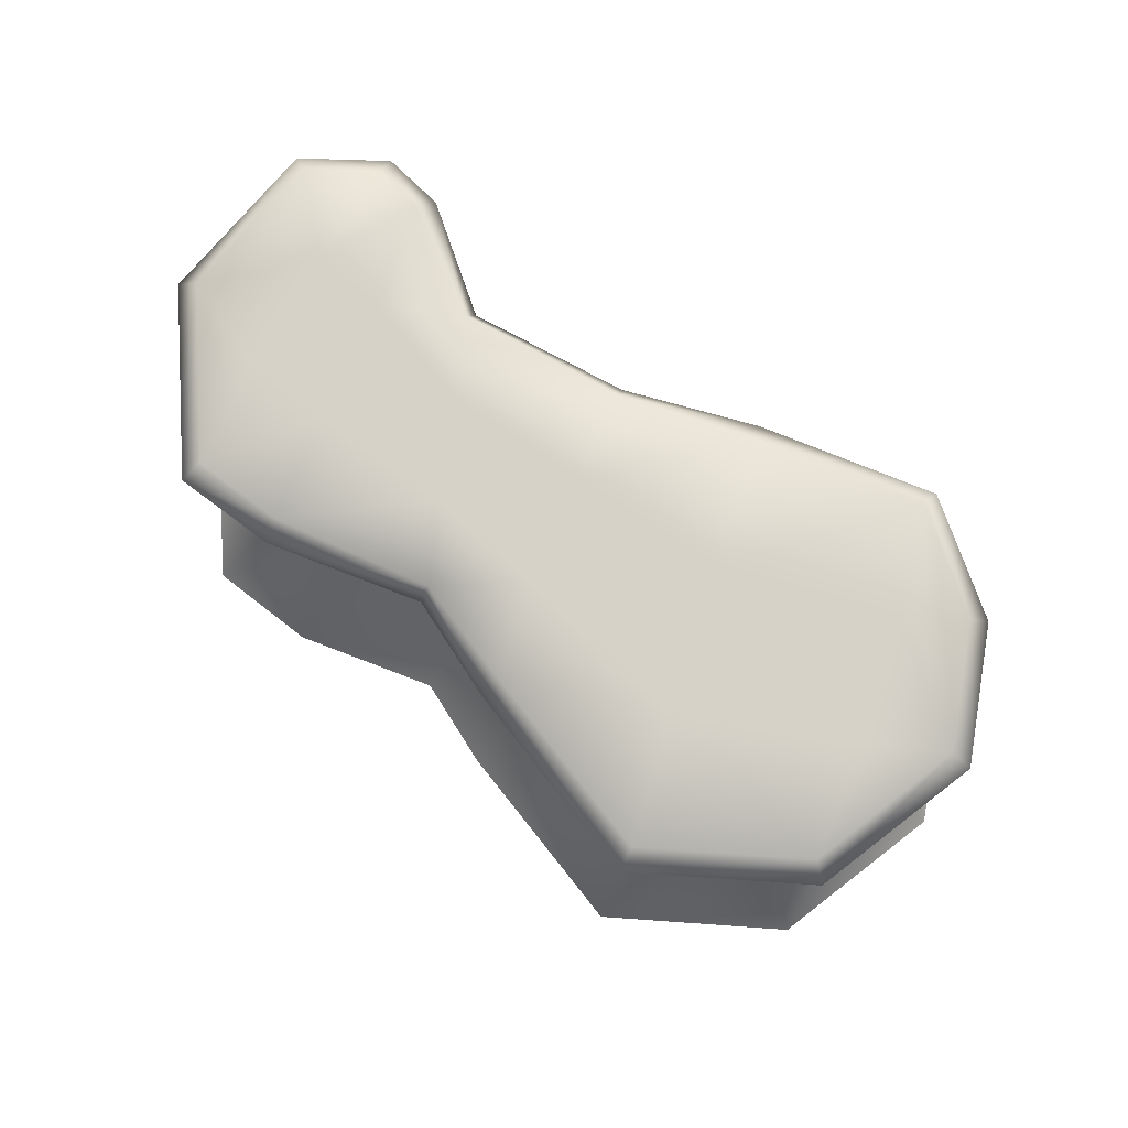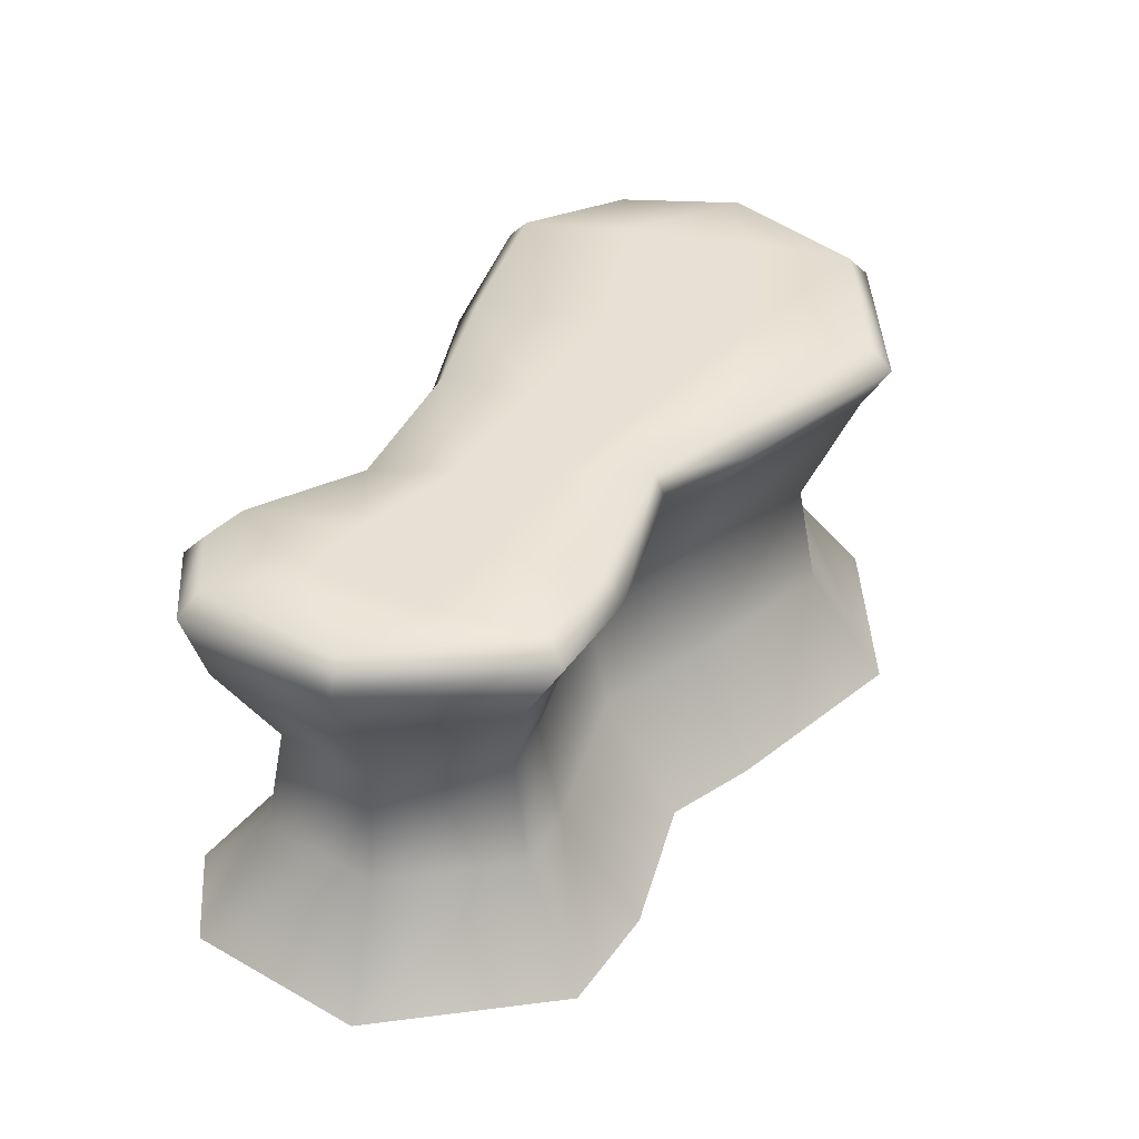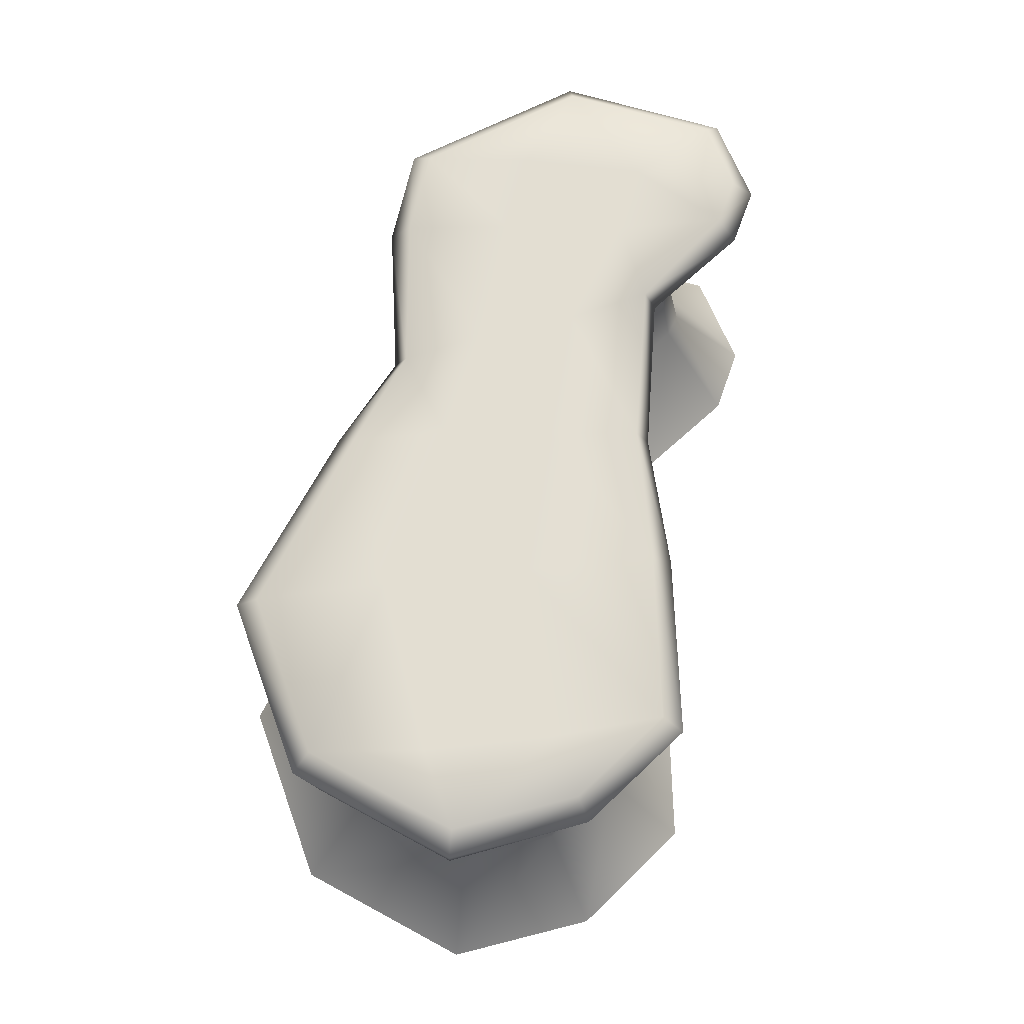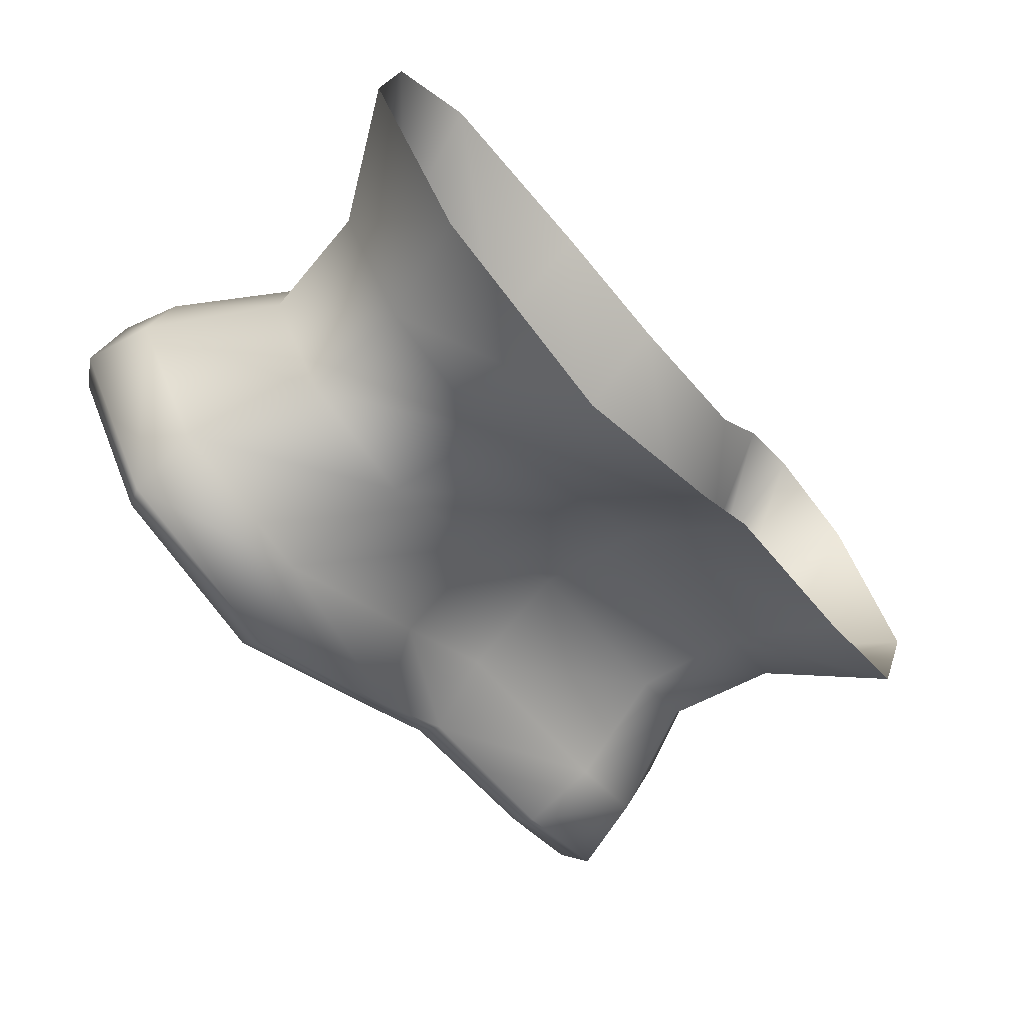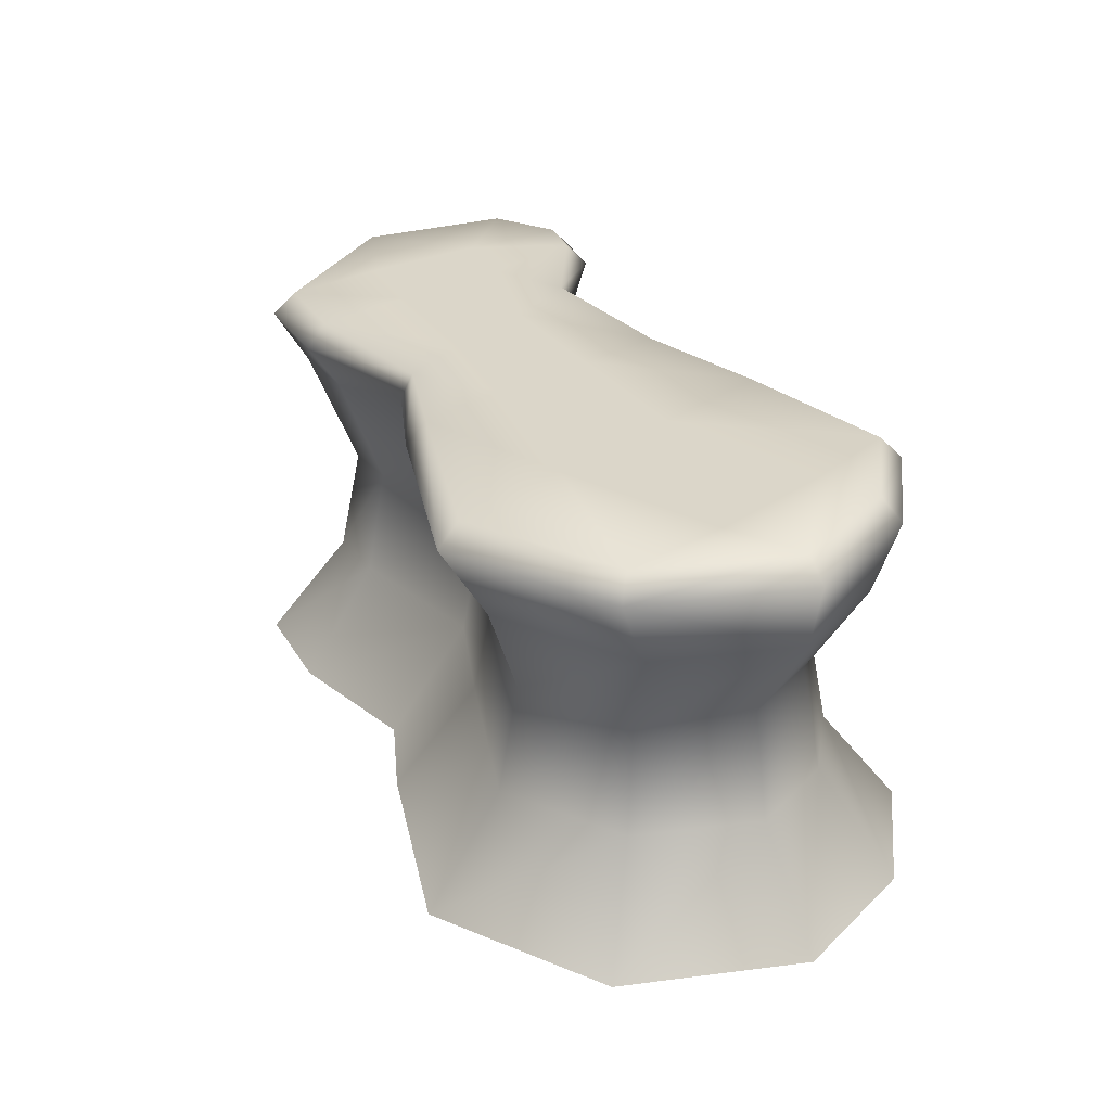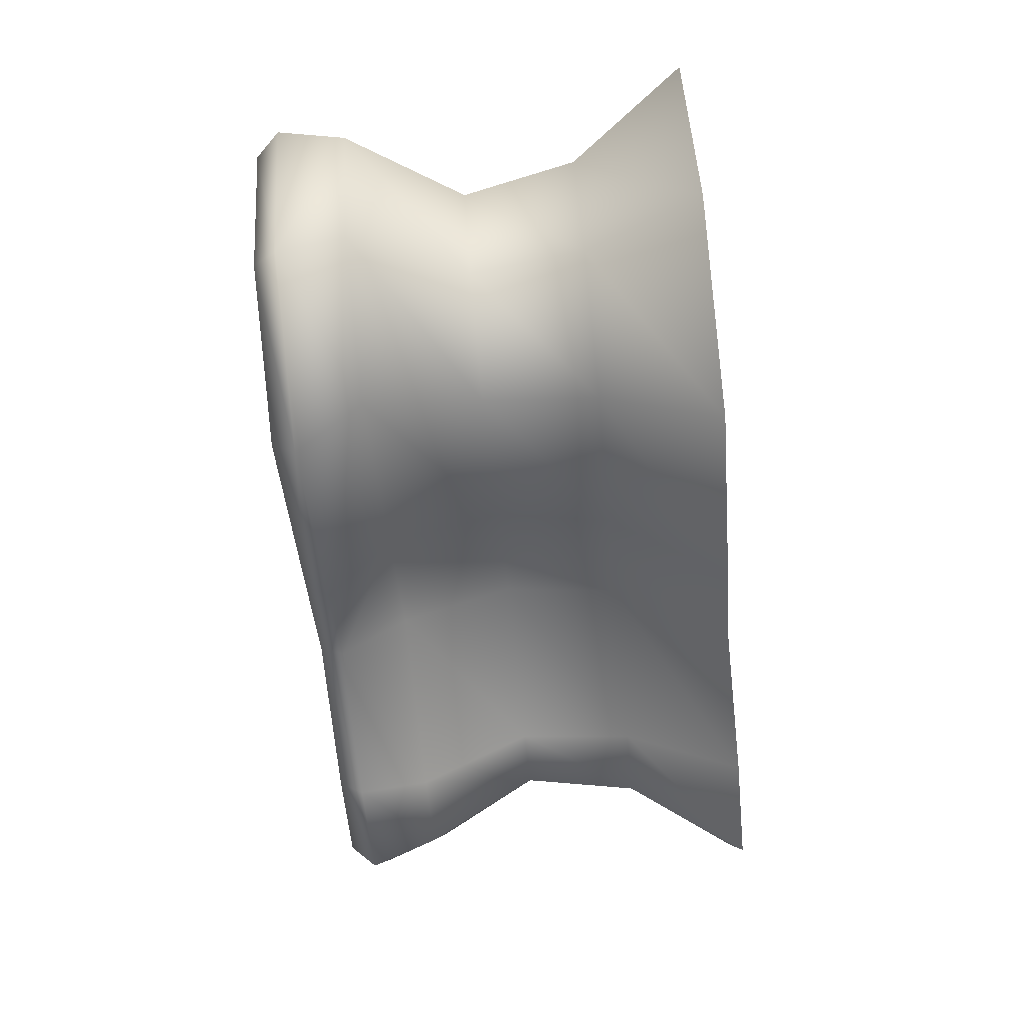
<metadata>
{"format":"obj","ext":"obj","renderer":"f3d","projection":"perspective","resolution":1024,"background":"white","views":[{"elev":78.0,"azim":-162.6,"up":"+Y"},{"elev":39.0,"azim":101.6,"up":"+Y"},{"elev":67.6,"azim":-96.5,"up":"+Y"},{"elev":-66.4,"azim":-50.6,"up":"+Z"},{"elev":29.9,"azim":-135.6,"up":"+Y"},{"elev":-76.8,"azim":-84.1,"up":"+Z"}]}
</metadata>
<code>
g B_playsurface05
v -1.699e+04 -634.3 -1.198e+04
v -1.706e+04 -634.3 -1.196e+04
v -1.707e+04 -809.3 -1.183e+04
v -1.69e+04 -809.3 -1.188e+04
v -1.692e+04 -634.3 -1.216e+04
v -1.678e+04 -809.3 -1.215e+04
v -1.7e+04 -634.3 -1.238e+04
v -1.69e+04 -809.3 -1.247e+04
v -1.71e+04 -634.3 -1.24e+04
v -1.708e+04 -809.3 -1.253e+04
v -1.737e+04 -634.3 -1.243e+04
v -1.732e+04 -809.3 -1.255e+04
v -1.752e+04 -634.3 -1.254e+04
v -1.744e+04 -809.3 -1.265e+04
v -1.775e+04 -634.3 -1.271e+04
v -1.772e+04 -809.3 -1.284e+04
v -1.796e+04 -634.3 -1.266e+04
v -1.804e+04 -809.3 -1.277e+04
v -1.808e+04 -634.3 -1.249e+04
v -1.821e+04 -809.3 -1.252e+04
v -1.806e+04 -634.3 -1.233e+04
v -1.818e+04 -809.3 -1.228e+04
v -1.797e+04 -634.3 -1.221e+04
v -1.804e+04 -809.3 -1.209e+04
v -1.774e+04 -634.3 -1.22e+04
v -1.797e+04 -634.3 -1.221e+04
v -1.804e+04 -809.3 -1.209e+04
v -1.774e+04 -809.3 -1.207e+04
v -1.751e+04 -634.3 -1.221e+04
v -1.752e+04 -809.3 -1.208e+04
v -1.722e+04 -634.3 -1.215e+04
v -1.729e+04 -809.3 -1.204e+04
v -1.709e+04 -634.3 -1.198e+04
v -1.722e+04 -634.3 -1.215e+04
v -1.729e+04 -809.3 -1.204e+04
v -1.718e+04 -809.3 -1.188e+04
v -1.706e+04 -634.3 -1.196e+04
v -1.707e+04 -809.3 -1.183e+04
v -1.701e+04 -459.3 -1.201e+04
v -1.705e+04 -459.3 -1.2e+04
v -1.695e+04 -459.3 -1.216e+04
v -1.702e+04 -459.3 -1.235e+04
v -1.711e+04 -459.3 -1.237e+04
v -1.738e+04 -459.3 -1.239e+04
v -1.754e+04 -459.3 -1.252e+04
v -1.775e+04 -459.3 -1.268e+04
v -1.794e+04 -459.3 -1.263e+04
v -1.805e+04 -459.3 -1.248e+04
v -1.802e+04 -459.3 -1.234e+04
v -1.796e+04 -459.3 -1.224e+04
v -1.774e+04 -459.3 -1.224e+04
v -1.796e+04 -459.3 -1.224e+04
v -1.751e+04 -459.3 -1.224e+04
v -1.72e+04 -459.3 -1.218e+04
v -1.707e+04 -459.3 -1.201e+04
v -1.72e+04 -459.3 -1.218e+04
v -1.705e+04 -459.3 -1.2e+04
v -1.694e+04 -284.3 -1.194e+04
v -1.701e+04 -284.3 -1.192e+04
v -1.685e+04 -284.3 -1.214e+04
v -1.694e+04 -284.3 -1.239e+04
v -1.706e+04 -284.3 -1.242e+04
v -1.736e+04 -284.3 -1.244e+04
v -1.752e+04 -284.3 -1.257e+04
v -1.778e+04 -284.3 -1.276e+04
v -1.802e+04 -284.3 -1.27e+04
v -1.816e+04 -284.3 -1.251e+04
v -1.813e+04 -284.3 -1.233e+04
v -1.804e+04 -284.3 -1.22e+04
v -1.777e+04 -284.3 -1.219e+04
v -1.804e+04 -284.3 -1.22e+04
v -1.752e+04 -284.3 -1.22e+04
v -1.719e+04 -284.3 -1.213e+04
v -1.705e+04 -284.3 -1.195e+04
v -1.719e+04 -284.3 -1.213e+04
v -1.701e+04 -284.3 -1.192e+04
v -1.693e+04 -182.8 -1.191e+04
v -1.707e+04 -182.8 -1.187e+04
v -1.682e+04 -182.8 -1.216e+04
v -1.693e+04 -182.8 -1.245e+04
v -1.708e+04 -182.8 -1.25e+04
v -1.733e+04 -182.9 -1.252e+04
v -1.746e+04 -182.9 -1.262e+04
v -1.773e+04 -182.8 -1.281e+04
v -1.802e+04 -182.8 -1.274e+04
v -1.818e+04 -182.8 -1.251e+04
v -1.815e+04 -182.8 -1.229e+04
v -1.802e+04 -182.8 -1.213e+04
v -1.774e+04 -182.9 -1.211e+04
v -1.802e+04 -182.8 -1.213e+04
v -1.752e+04 -182.9 -1.211e+04
v -1.727e+04 -182.9 -1.207e+04
v -1.716e+04 -182.8 -1.191e+04
v -1.727e+04 -182.9 -1.207e+04
v -1.707e+04 -182.8 -1.187e+04
f 76 95 93
f 37 36 38
f 36 37 33
f 57 33 37
f 33 57 55
f 76 55 57
f 55 76 74
f 93 74 76
f 74 93 94
f 94 75 74
f 56 74 75
f 74 56 55
f 34 55 56
f 55 34 33
f 35 33 34
f 33 35 36
f 59 40 58
f 39 58 40
f 58 39 60
f 41 60 39
f 60 41 61
f 42 61 41
f 61 42 62
f 43 62 42
f 62 43 63
f 44 63 43
f 63 44 64
f 45 64 44
f 64 45 65
f 46 65 45
f 65 46 66
f 47 66 46
f 66 47 67
f 48 67 47
f 63 82 62
f 81 62 82
f 62 81 61
f 64 82 63
f 82 64 83
f 65 83 64
f 83 65 84
f 85 65 66
f 65 85 84
f 85 67 86
f 67 85 66
f 87 67 68
f 67 87 86
f 67 48 68
f 49 68 48
f 68 49 69
f 50 69 49
f 87 69 88
f 69 87 68
f 48 19 49
f 21 49 19
f 49 21 50
f 23 50 21
f 19 20 21
f 22 21 20
f 21 22 23
f 24 23 22
f 58 60 79
f 61 79 60
f 79 61 80
f 81 80 61
f 79 77 58
f 78 58 77
f 58 78 59
f 2 3 1
f 4 1 3
f 1 4 5
f 6 5 4
f 5 6 7
f 8 7 6
f 7 8 9
f 10 9 8
f 9 10 11
f 12 11 10
f 11 12 13
f 14 13 12
f 13 14 15
f 16 15 14
f 15 16 17
f 18 17 16
f 17 18 19
f 20 19 18
f 40 2 39
f 1 39 2
f 39 1 41
f 5 41 1
f 41 5 42
f 7 42 5
f 42 7 43
f 9 43 7
f 43 9 44
f 11 44 9
f 44 11 45
f 13 45 11
f 45 13 46
f 15 46 13
f 46 15 47
f 17 47 15
f 47 17 48
f 19 48 17
f 71 89 90
f 89 71 70
f 52 70 71
f 70 52 51
f 26 51 52
f 51 26 25
f 27 25 26
f 25 27 28
f 70 91 89
f 91 70 72
f 51 72 70
f 72 51 53
f 25 53 51
f 53 25 29
f 28 29 25
f 29 28 30
f 72 92 91
f 92 72 73
f 53 73 72
f 73 53 54
f 29 54 53
f 54 29 31
f 30 31 29
f 31 30 32
v -1.686e+04 -145.6 -1.216e+04
v -1.696e+04 -145.6 -1.242e+04
v -1.698e+04 -145.6 -1.225e+04
v -1.811e+04 -145.6 -1.231e+04
v -1.8e+04 -145.6 -1.216e+04
v -1.801e+04 -145.6 -1.233e+04
v -1.8e+04 -145.6 -1.271e+04
v -1.801e+04 -145.6 -1.253e+04
v -1.773e+04 -145.6 -1.257e+04
v -1.774e+04 -145.6 -1.277e+04
v -1.748e+04 -145.6 -1.26e+04
v -1.774e+04 -145.6 -1.277e+04
v -1.773e+04 -145.6 -1.257e+04
v -1.748e+04 -145.6 -1.245e+04
v -1.734e+04 -145.6 -1.25e+04
v -1.731e+04 -145.6 -1.237e+04
v -1.709e+04 -145.6 -1.247e+04
v -1.711e+04 -145.6 -1.23e+04
v -1.774e+04 -145.6 -1.234e+04
v -1.774e+04 -145.6 -1.214e+04
v -1.774e+04 -145.6 -1.234e+04
v -1.75e+04 -145.6 -1.227e+04
v -1.752e+04 -145.6 -1.213e+04
v -1.75e+04 -145.6 -1.227e+04
v -1.729e+04 -145.6 -1.221e+04
v -1.752e+04 -145.6 -1.213e+04
v -1.726e+04 -145.6 -1.208e+04
v -1.713e+04 -145.6 -1.211e+04
v -1.714e+04 -145.6 -1.194e+04
v -1.702e+04 -145.6 -1.206e+04
v -1.707e+04 -145.6 -1.19e+04
v -1.814e+04 -145.6 -1.25e+04
v -1.695e+04 -145.6 -1.193e+04
v -1.693e+04 -182.8 -1.191e+04
v -1.695e+04 -145.6 -1.193e+04
v -1.707e+04 -145.6 -1.19e+04
v -1.707e+04 -145.6 -1.19e+04
v -1.707e+04 -182.8 -1.187e+04
v -1.693e+04 -182.8 -1.191e+04
v -1.686e+04 -145.6 -1.216e+04
v -1.682e+04 -182.8 -1.216e+04
v -1.707e+04 -182.8 -1.187e+04
v -1.707e+04 -145.6 -1.19e+04
v -1.714e+04 -145.6 -1.194e+04
v -1.716e+04 -182.8 -1.191e+04
v -1.693e+04 -182.8 -1.245e+04
v -1.696e+04 -145.6 -1.242e+04
v -1.709e+04 -145.6 -1.247e+04
v -1.708e+04 -182.8 -1.25e+04
v -1.734e+04 -145.6 -1.25e+04
v -1.733e+04 -182.9 -1.252e+04
v -1.746e+04 -182.9 -1.262e+04
v -1.748e+04 -145.6 -1.26e+04
v -1.773e+04 -182.8 -1.281e+04
v -1.774e+04 -145.6 -1.277e+04
v -1.8e+04 -145.6 -1.271e+04
v -1.774e+04 -145.6 -1.277e+04
v -1.773e+04 -182.8 -1.281e+04
v -1.802e+04 -182.8 -1.274e+04
v -1.814e+04 -145.6 -1.25e+04
v -1.8e+04 -145.6 -1.271e+04
v -1.802e+04 -182.8 -1.274e+04
v -1.818e+04 -182.8 -1.251e+04
v -1.811e+04 -145.6 -1.231e+04
v -1.815e+04 -182.8 -1.229e+04
v -1.802e+04 -182.8 -1.213e+04
v -1.8e+04 -145.6 -1.216e+04
v -1.774e+04 -145.6 -1.214e+04
v -1.8e+04 -145.6 -1.216e+04
v -1.802e+04 -182.8 -1.213e+04
v -1.774e+04 -182.9 -1.211e+04
v -1.752e+04 -145.6 -1.213e+04
v -1.752e+04 -182.9 -1.211e+04
v -1.726e+04 -145.6 -1.208e+04
v -1.752e+04 -145.6 -1.213e+04
v -1.752e+04 -182.9 -1.211e+04
v -1.727e+04 -182.9 -1.207e+04
v -1.716e+04 -182.8 -1.191e+04
v -1.714e+04 -145.6 -1.194e+04
v -1.726e+04 -145.6 -1.208e+04
v -1.727e+04 -182.9 -1.207e+04
f 132 133 134
f 107 108 106
f 109 106 108
f 106 109 110
f 111 110 109
f 110 111 112
f 113 112 111
f 112 113 97
f 98 97 113
f 97 98 96
f 125 96 98
f 96 125 128
f 126 128 125
f 125 98 123
f 113 123 98
f 123 113 120
f 111 120 113
f 120 111 117
f 109 117 111
f 117 109 116
f 108 116 109
f 126 125 124
f 123 124 125
f 124 123 122
f 120 122 123
f 122 120 121
f 117 121 120
f 102 104 105
f 104 102 103
f 127 103 102
f 103 127 101
f 99 101 127
f 101 99 100
f 114 103 101
f 103 114 104
f 118 119 115
f 114 115 119
f 115 114 100
f 101 100 114
f 145 146 147
f 146 145 144
f 143 144 145
f 144 143 141
f 142 141 143
f 141 142 135
f 135 136 141
f 136 135 129
f 130 129 135
f 129 130 131
f 148 149 150
f 149 148 147
f 145 147 148
f 156 157 155
f 158 155 157
f 155 158 159
f 160 159 158
f 159 160 161
f 161 162 159
f 168 167 166
f 163 166 167
f 166 163 165
f 164 165 163
f 153 151 152
f 151 153 154
f 171 169 170
f 169 171 172
f 175 173 174
f 173 175 176
f 139 137 138
f 137 139 140

</code>
